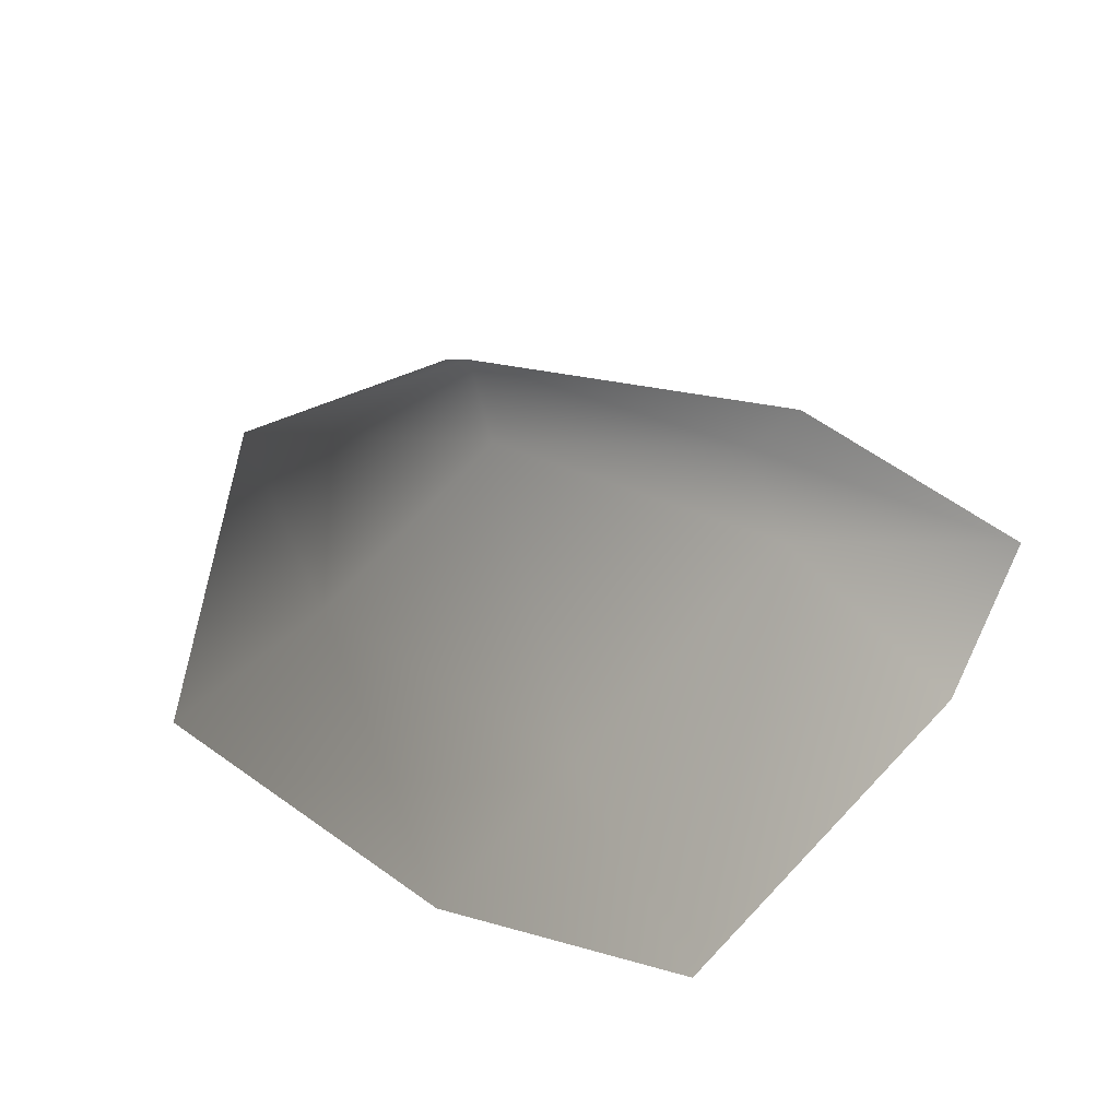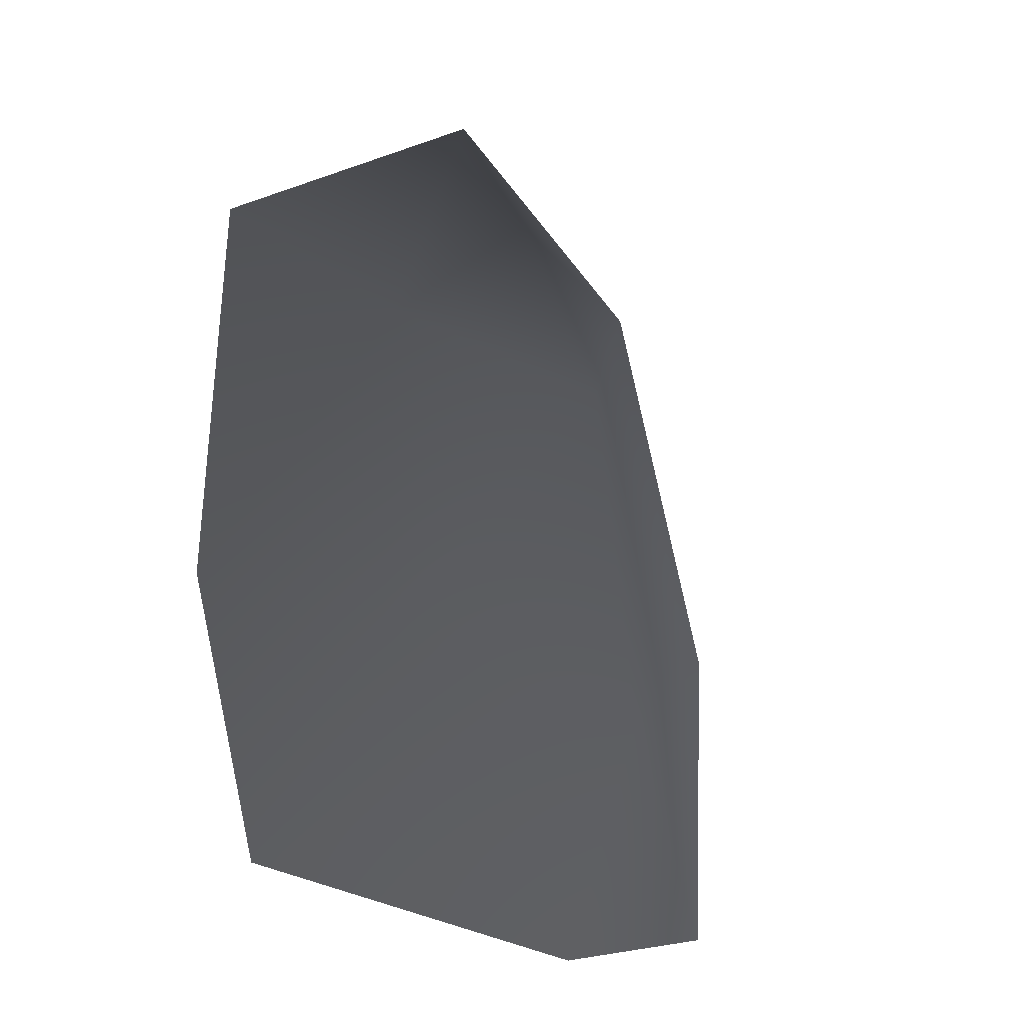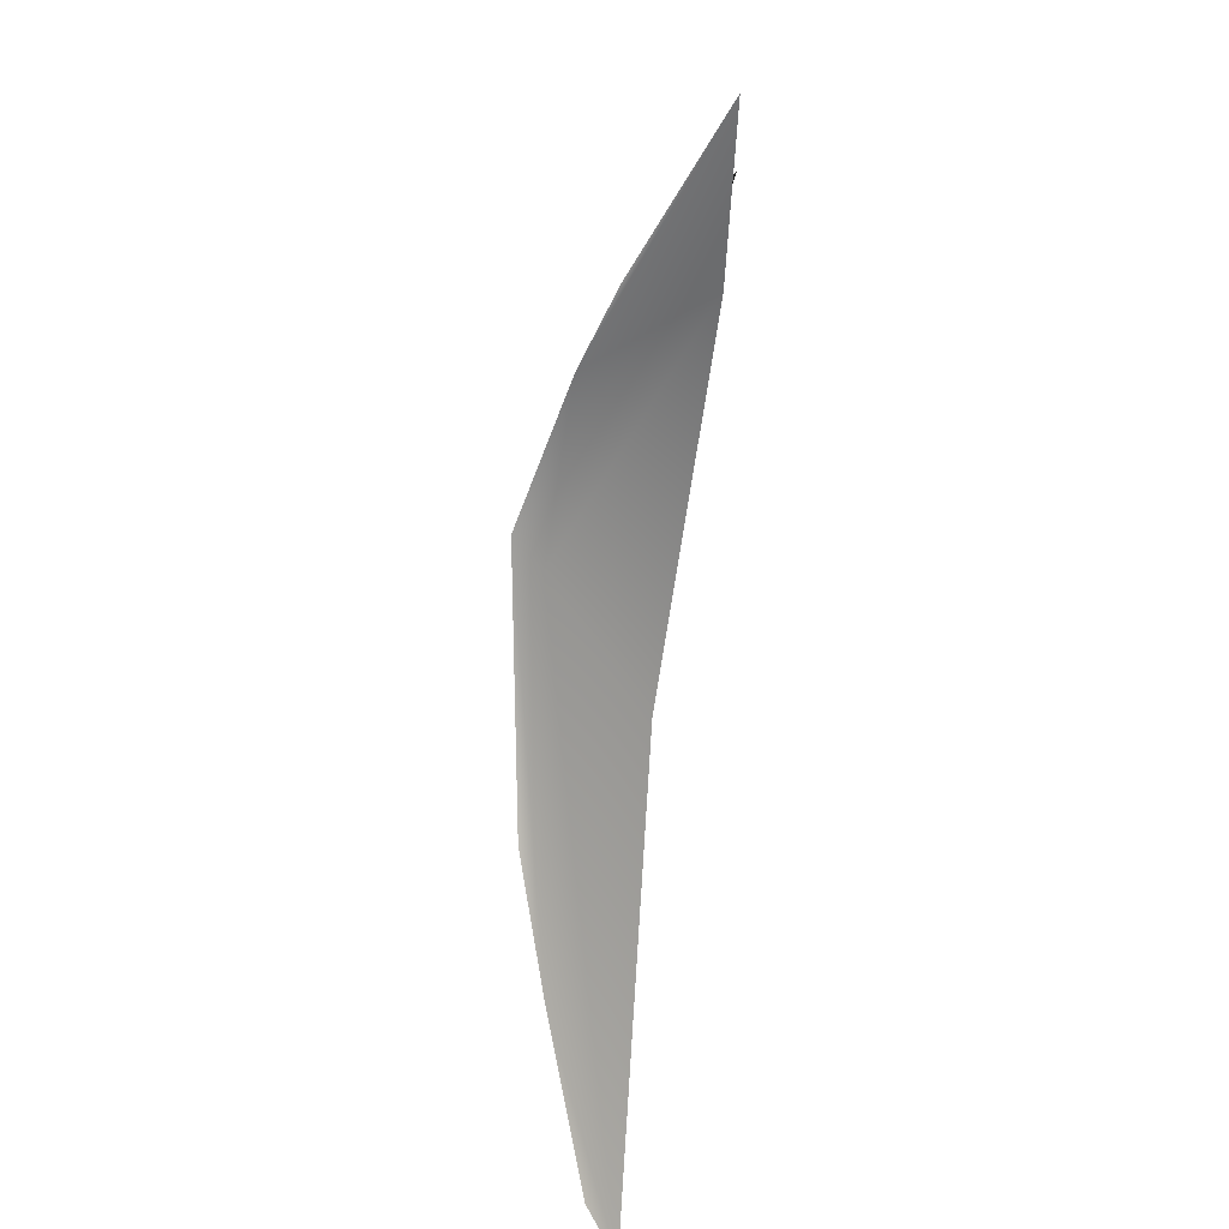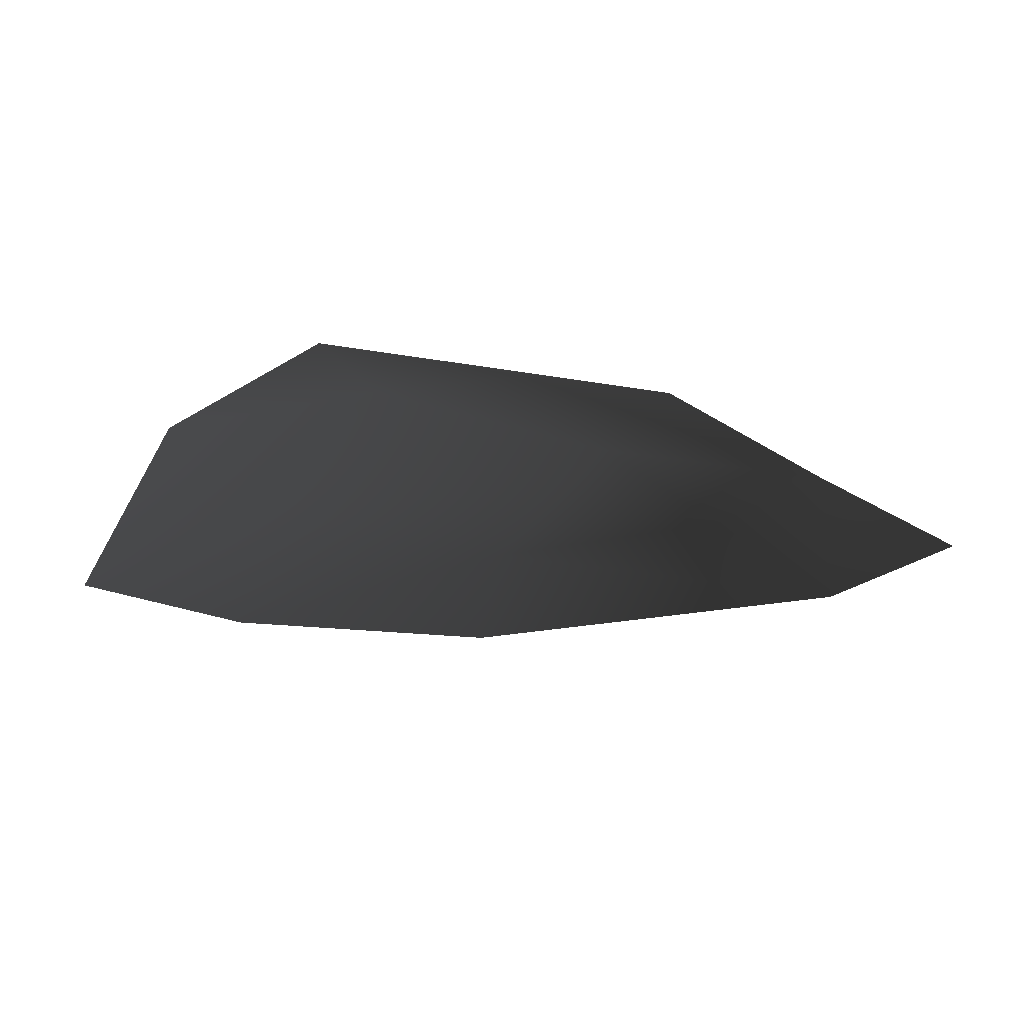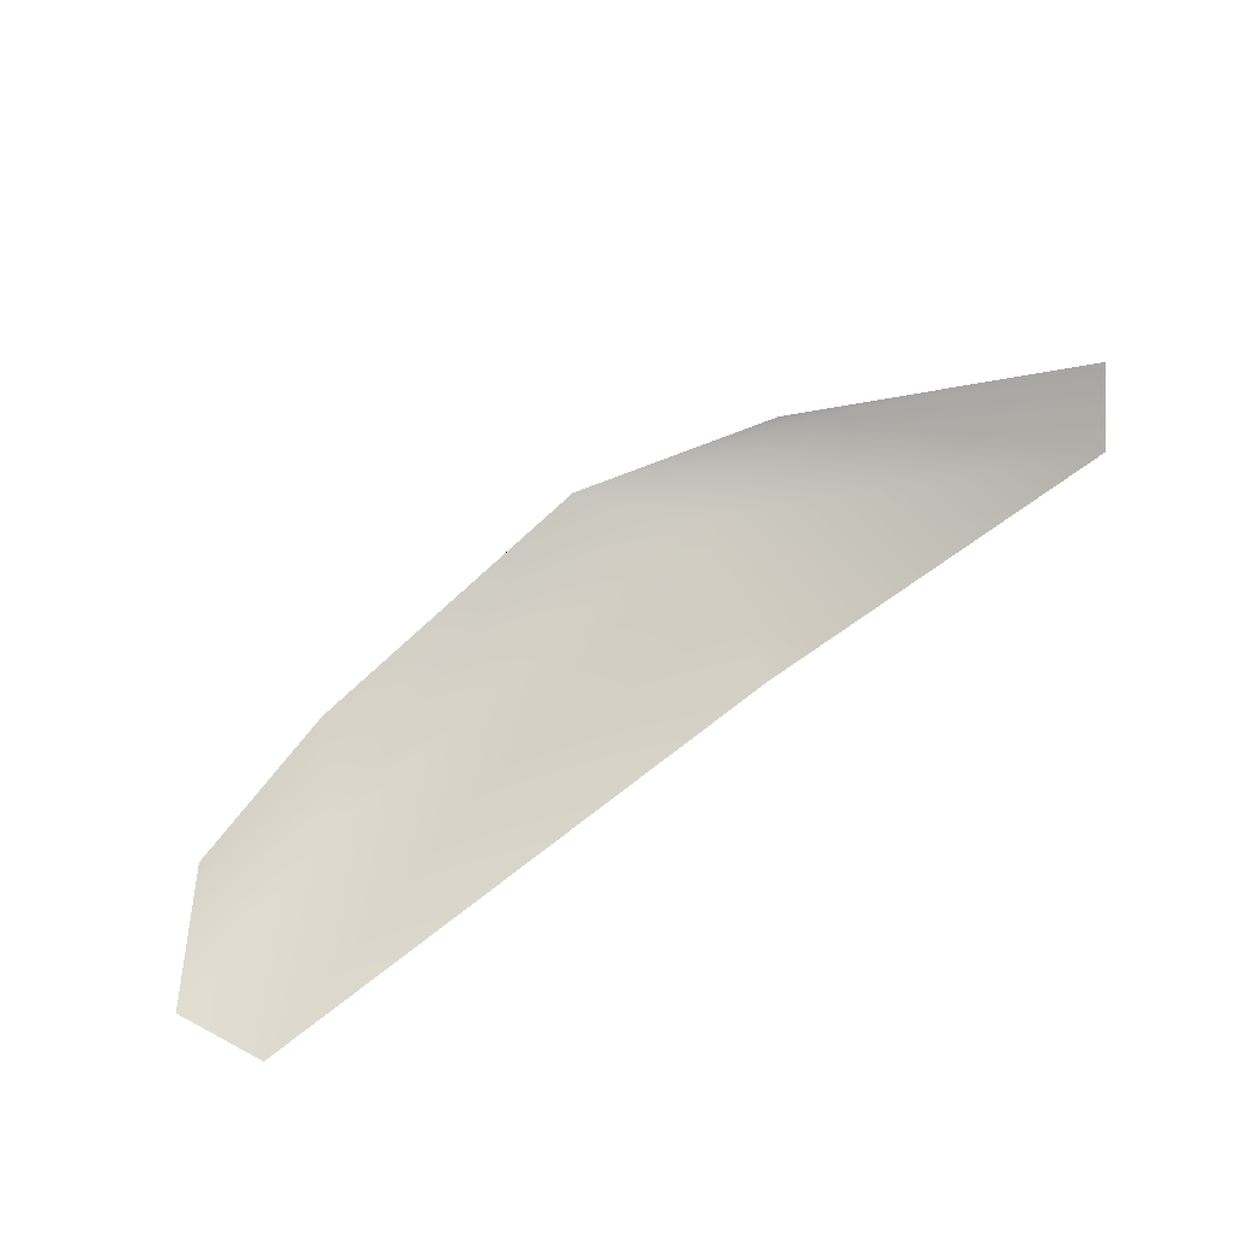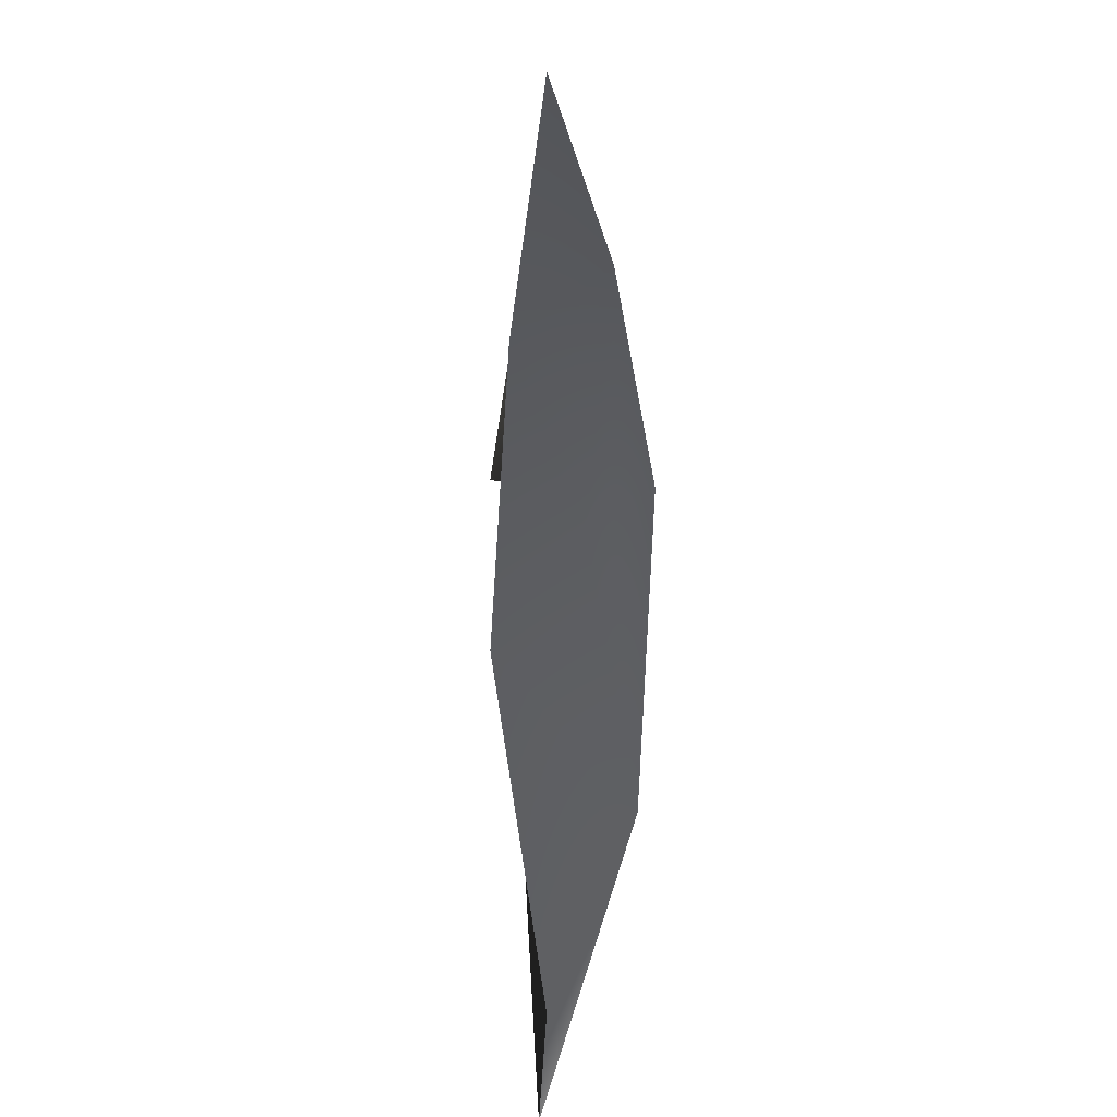
<metadata>
{"format":"obj","ext":"obj","renderer":"f3d","projection":"perspective","resolution":1024,"background":"white","views":[{"elev":41.7,"azim":131.0,"up":"+Y"},{"elev":-26.1,"azim":126.0,"up":"+Z"},{"elev":-66.2,"azim":-94.8,"up":"+Z"},{"elev":-24.2,"azim":-110.0,"up":"+Y"},{"elev":-77.1,"azim":-144.1,"up":"+Z"},{"elev":-47.0,"azim":93.3,"up":"+Z"}]}
</metadata>
<code>
v -0.003395 0.0007621 -0.001908
v -0.004221 0.0003306 -0.001615
v -0.004011 0.0004057 -0.002952
v -0.002947 0.0008147 -0.00243
v -0.00322 0.0006048 -0.0004195
v -0.002546 0.000922 -0.001184
v -0.002921 0.0005015 -0.003304
v -0.001196 0.0004485 -0.003364
v -0.001531 0.0007033 -0.002512
v -0.0007876 0.0005185 -0.0025
v -0.001423 0.0008153 -0.001301
v -0.0007289 0.0006278 -0.001165
v -0.002287 0.0007609 -0.0004822
v -0.00228 0.0004571 0.0001171
v -0.003537 0.0002089 3.214e-05
g P_brushwood_01C_(34)_639_97
f 1 3 2
f 1 4 3
f 5 1 2
f 5 6 1
f 6 4 1
f 4 7 3
f 4 8 7
f 4 9 8
f 6 9 4
f 9 10 8
f 10 9 11
f 6 11 9
f 10 11 12
f 5 13 6
f 6 13 11
f 11 14 12
f 11 13 14
f 5 14 13
f 5 15 14

</code>
